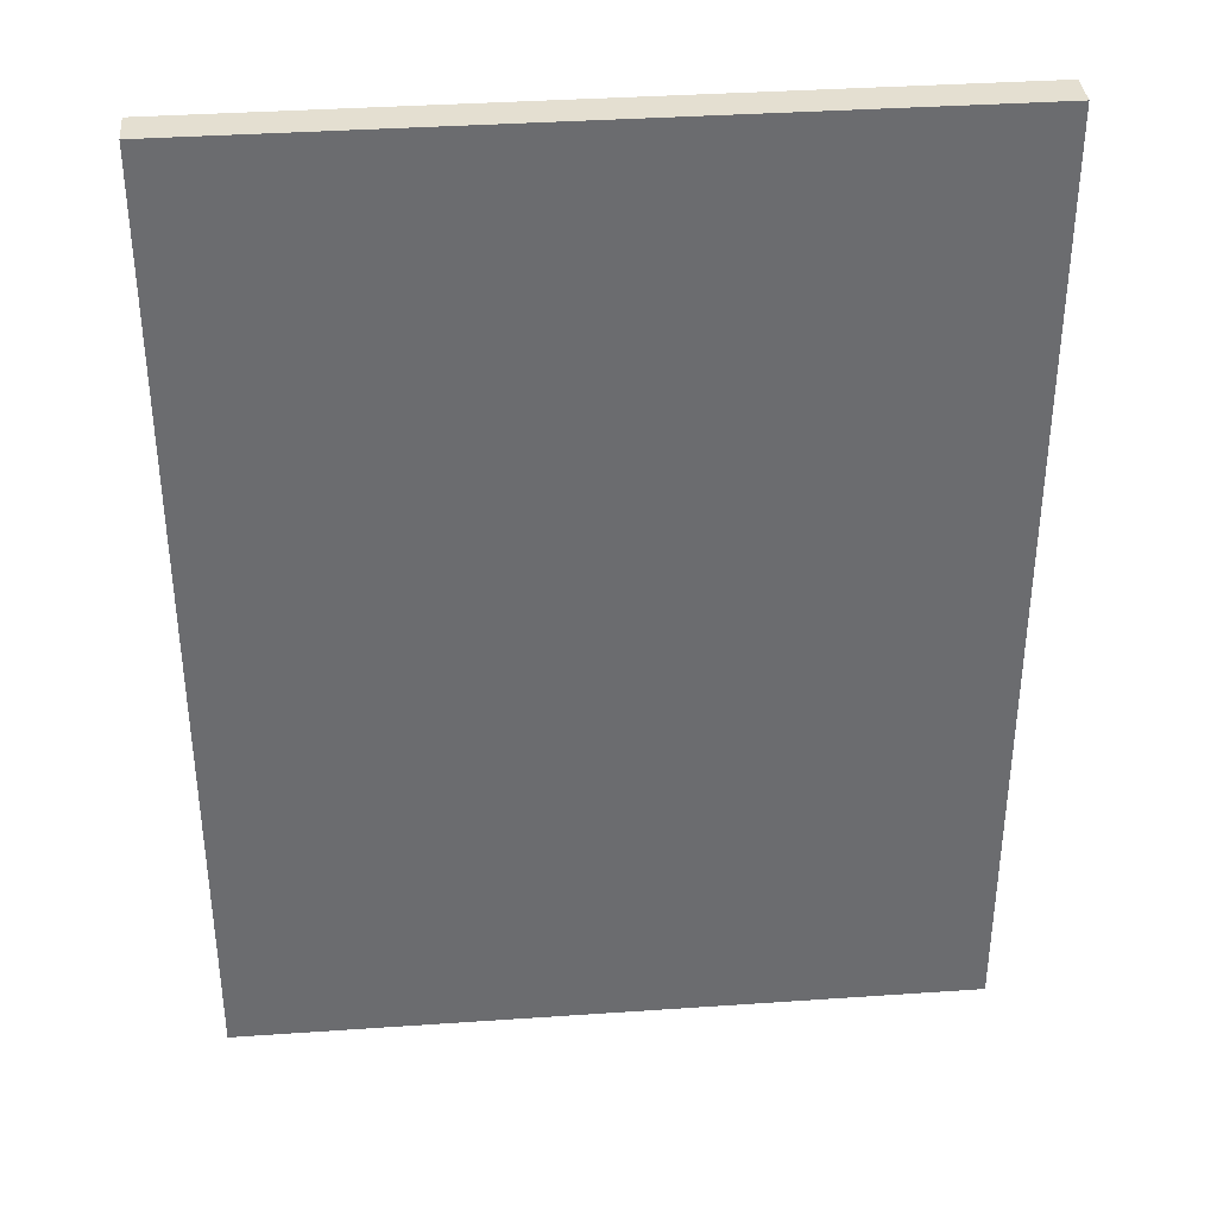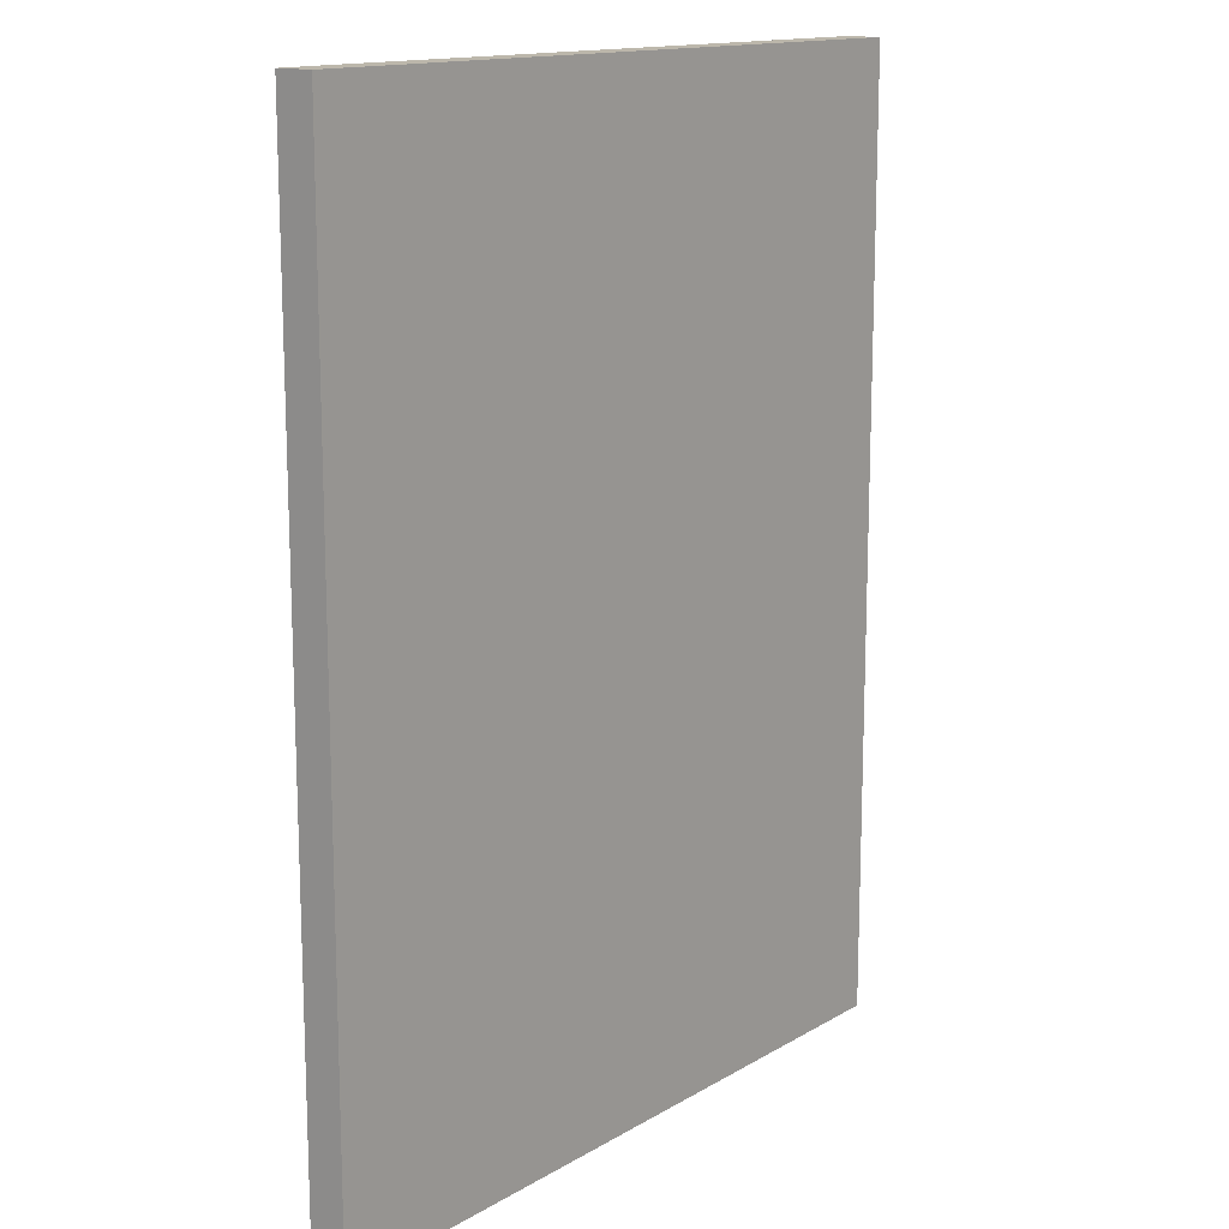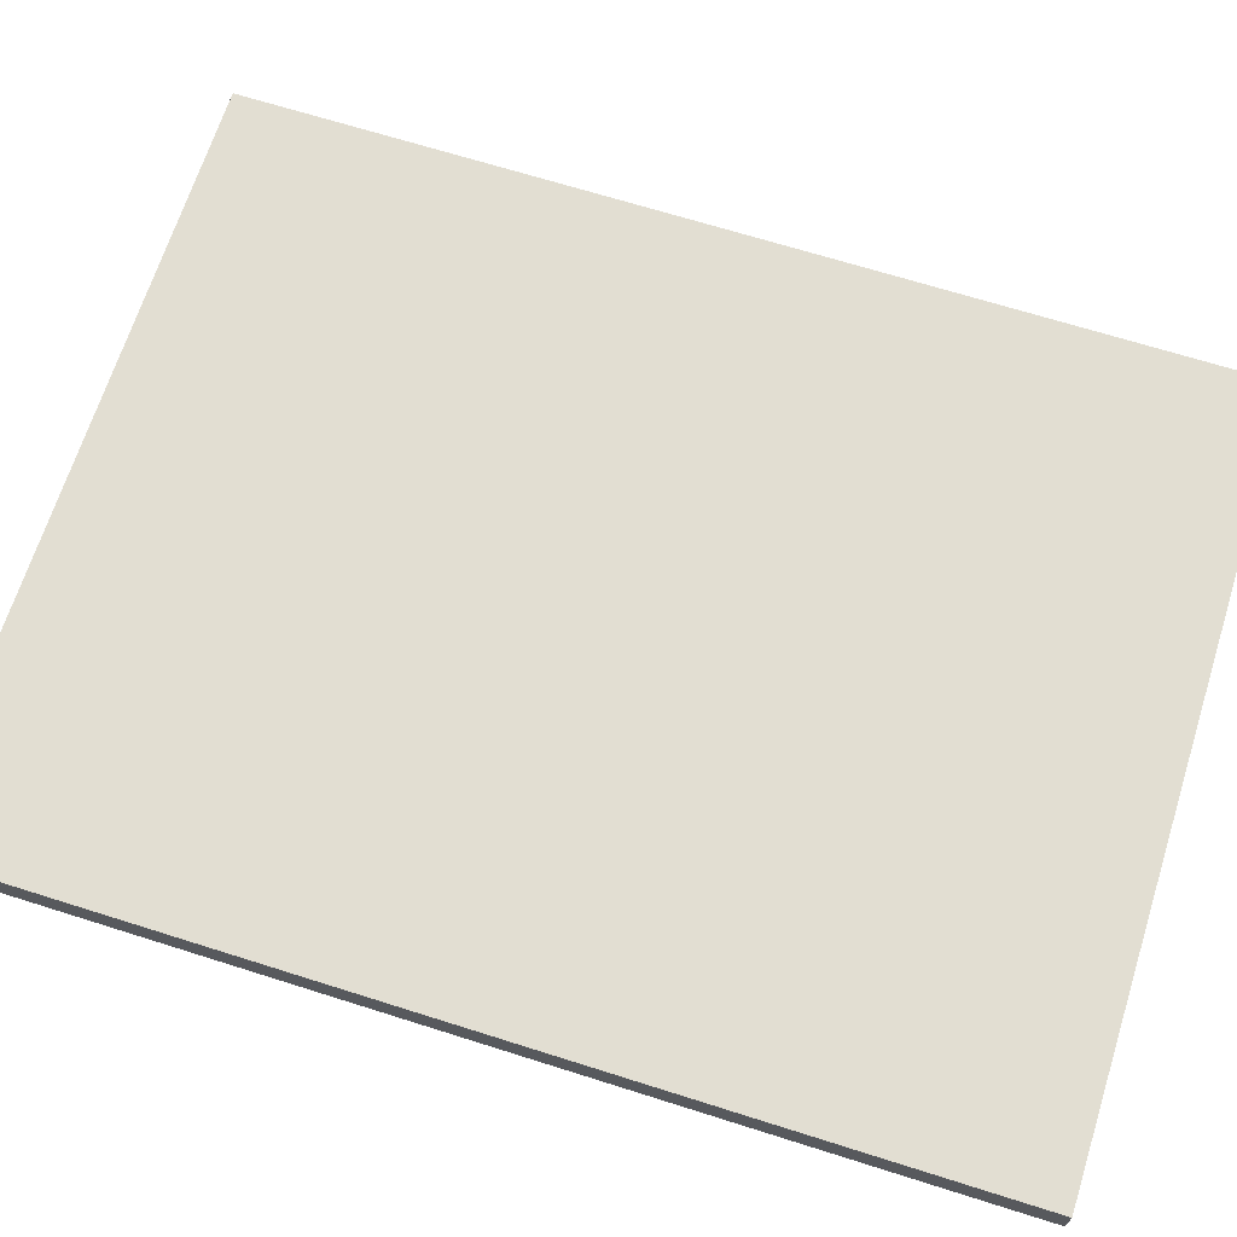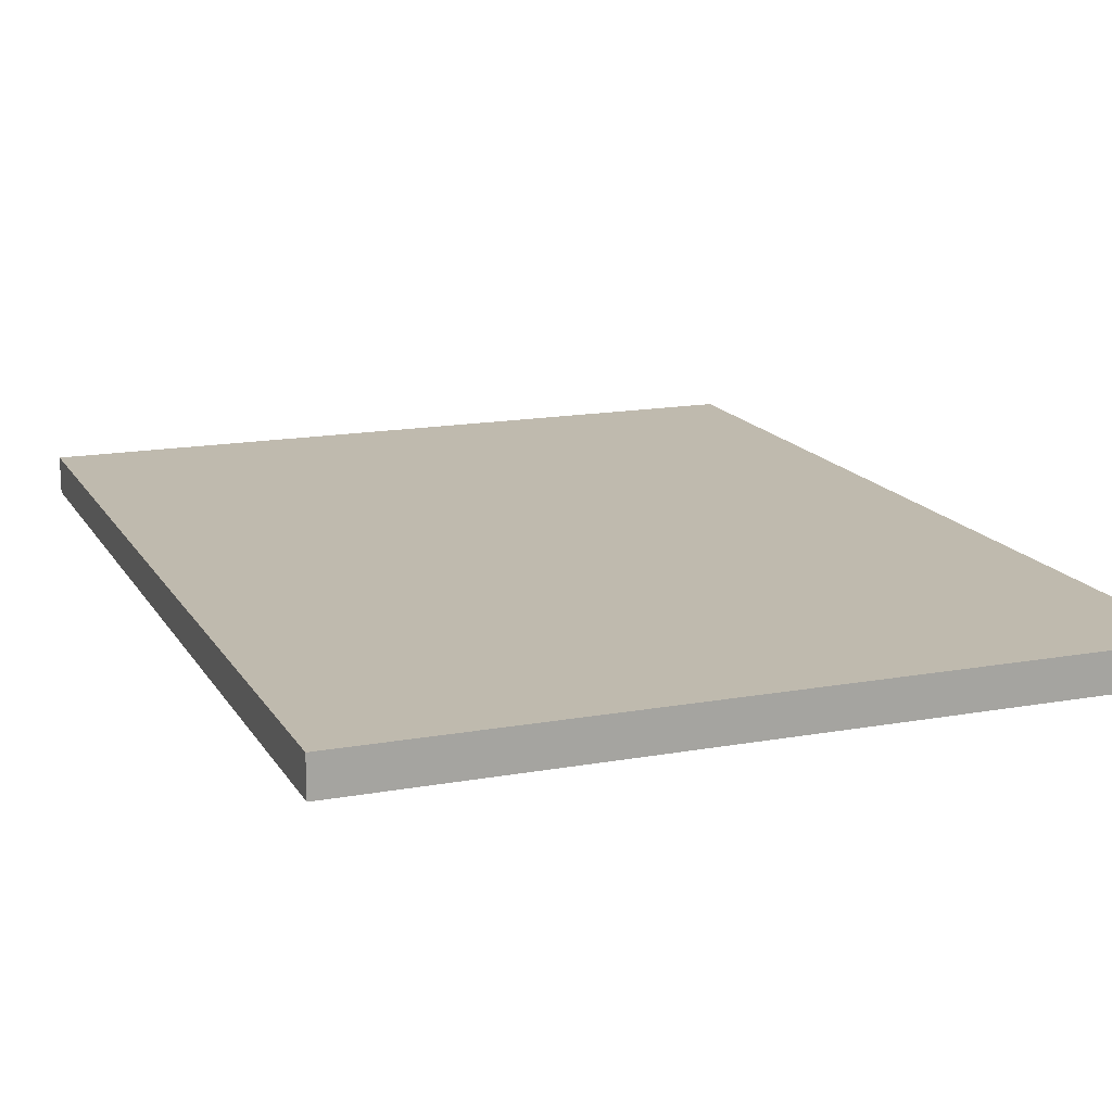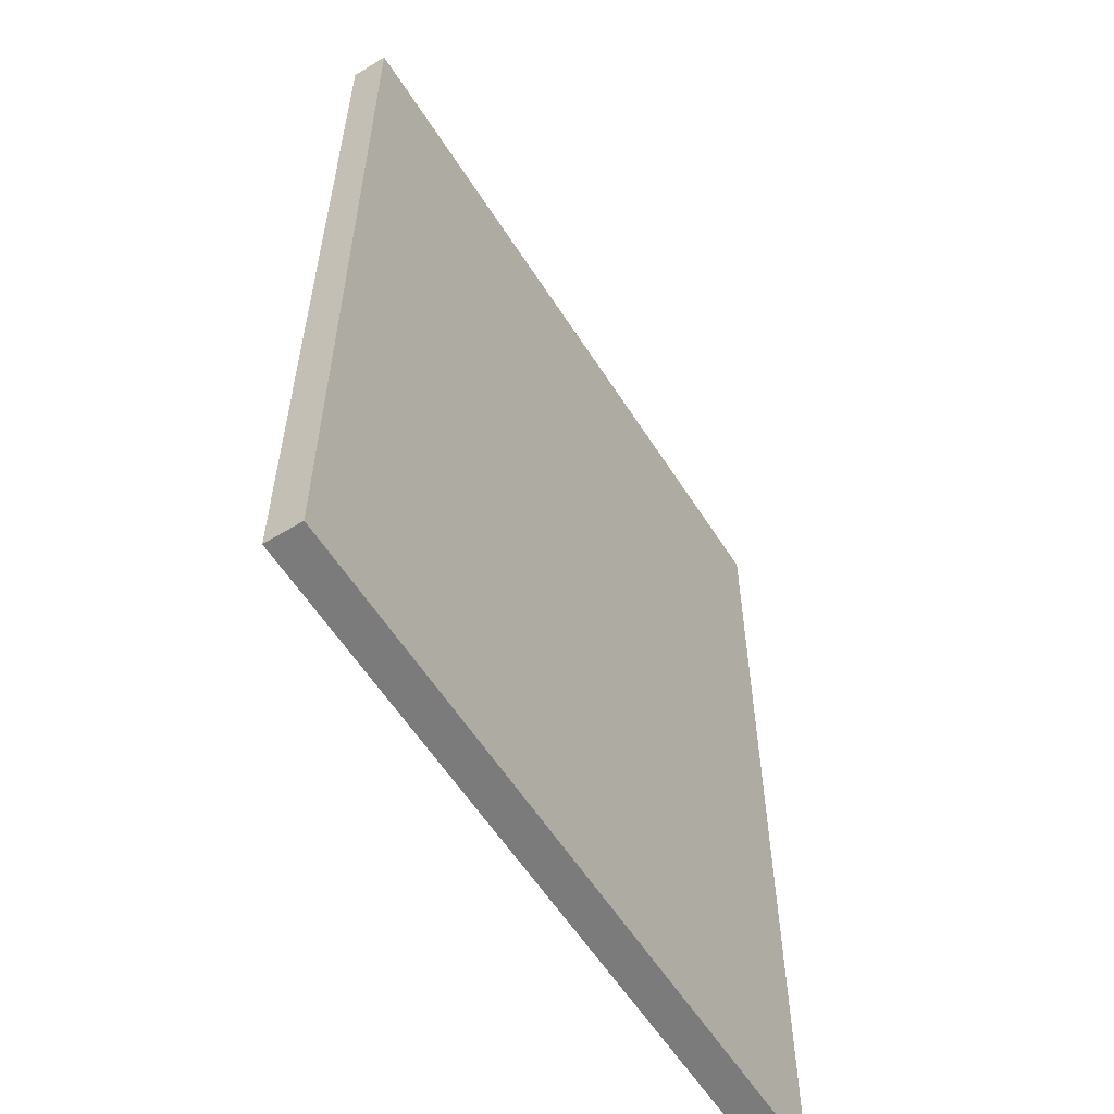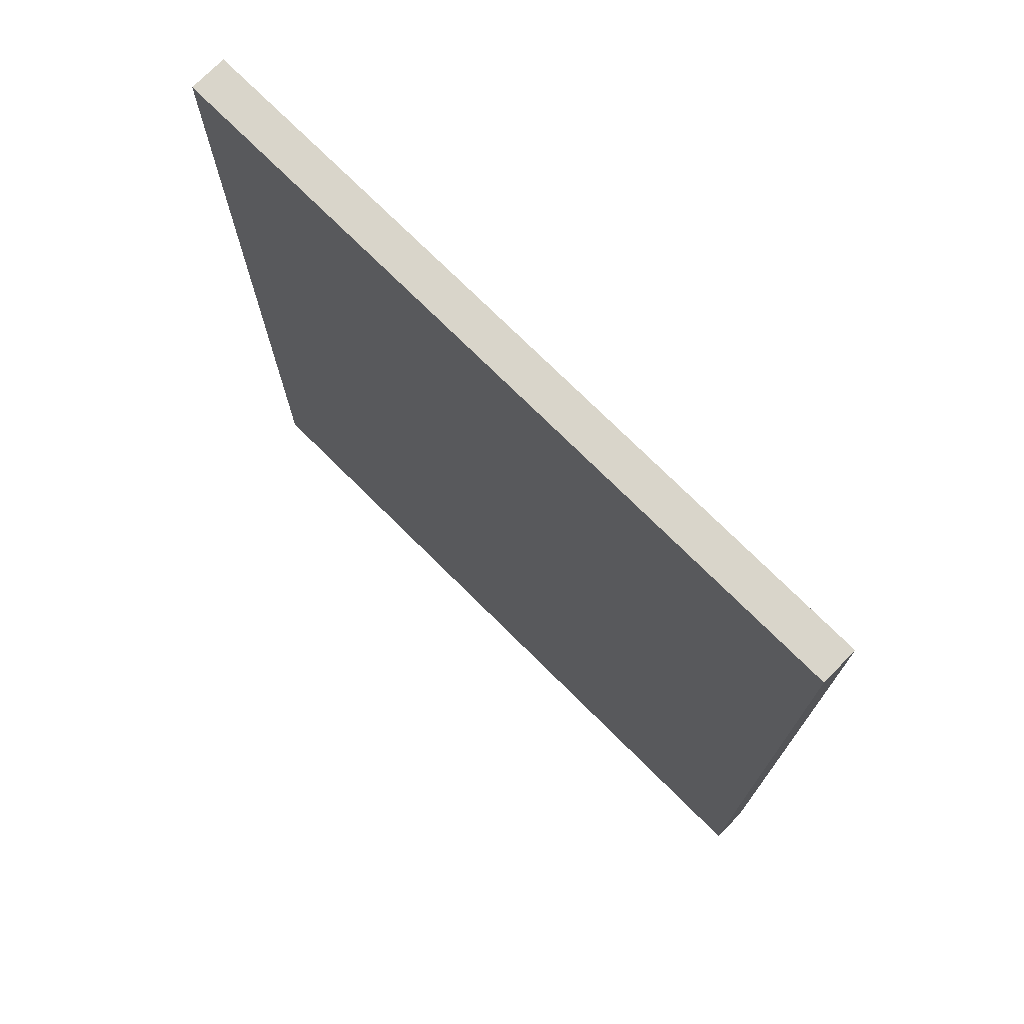
<metadata>
{"format":"obj","ext":"obj","renderer":"f3d","projection":"perspective","resolution":1024,"background":"white","views":[{"elev":36.7,"azim":-5.1,"up":"+Y"},{"elev":14.3,"azim":128.4,"up":"+Y"},{"elev":67.8,"azim":-72.4,"up":"+Z"},{"elev":15.6,"azim":-20.9,"up":"+Z"},{"elev":-58.5,"azim":-57.8,"up":"+Y"},{"elev":74.5,"azim":44.8,"up":"+Y"}]}
</metadata>
<code>
o wall
v 0 0 0
v 0 -0 0.05
v -1 -0 0.05
v -1 0 0
v 0 1.29 0.05
v 0 1.29 0
v -1 1.29 0
v -1 1.29 0.05
f 1 2 3
f 3 4 1
f 5 6 7
f 7 8 5
f 1 6 5
f 5 2 1
f 7 4 3
f 3 8 7
f 1 4 7
f 7 6 1
f 3 2 5
f 5 8 3

</code>
